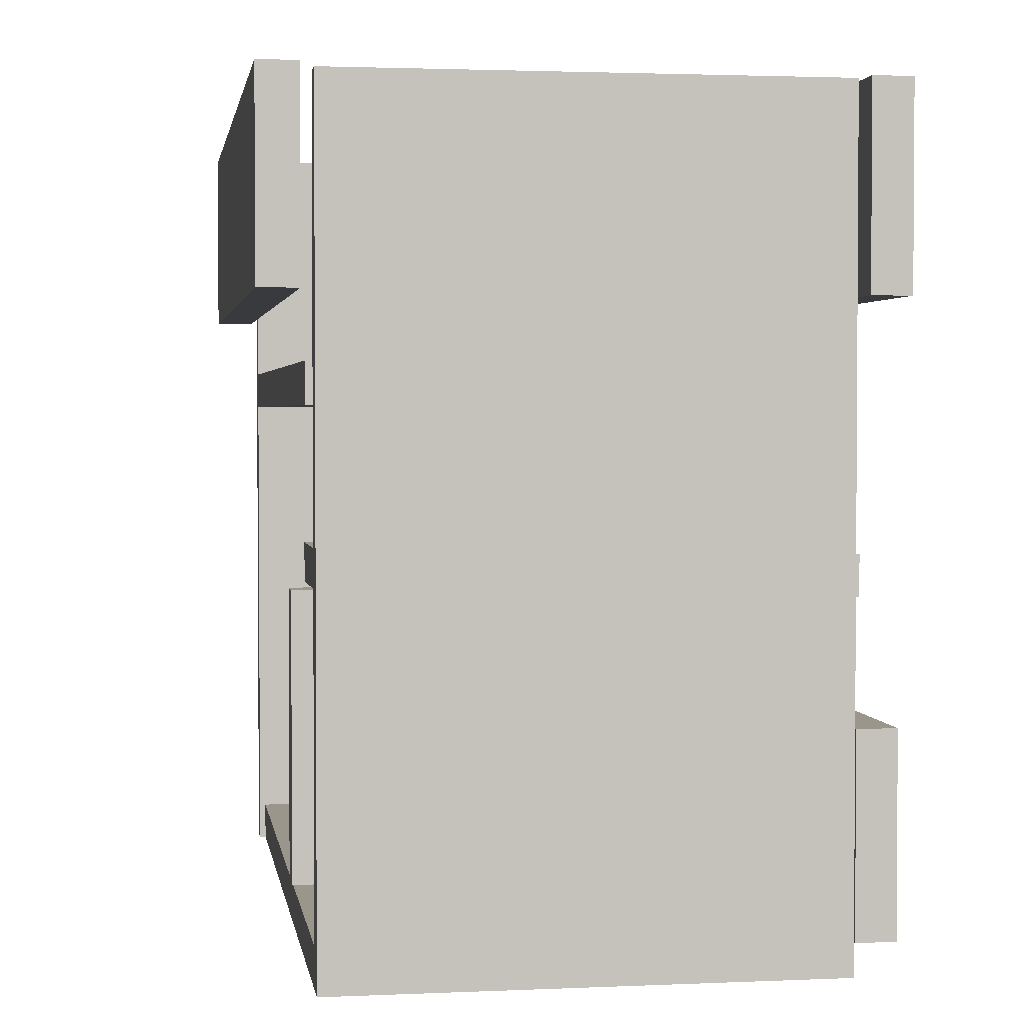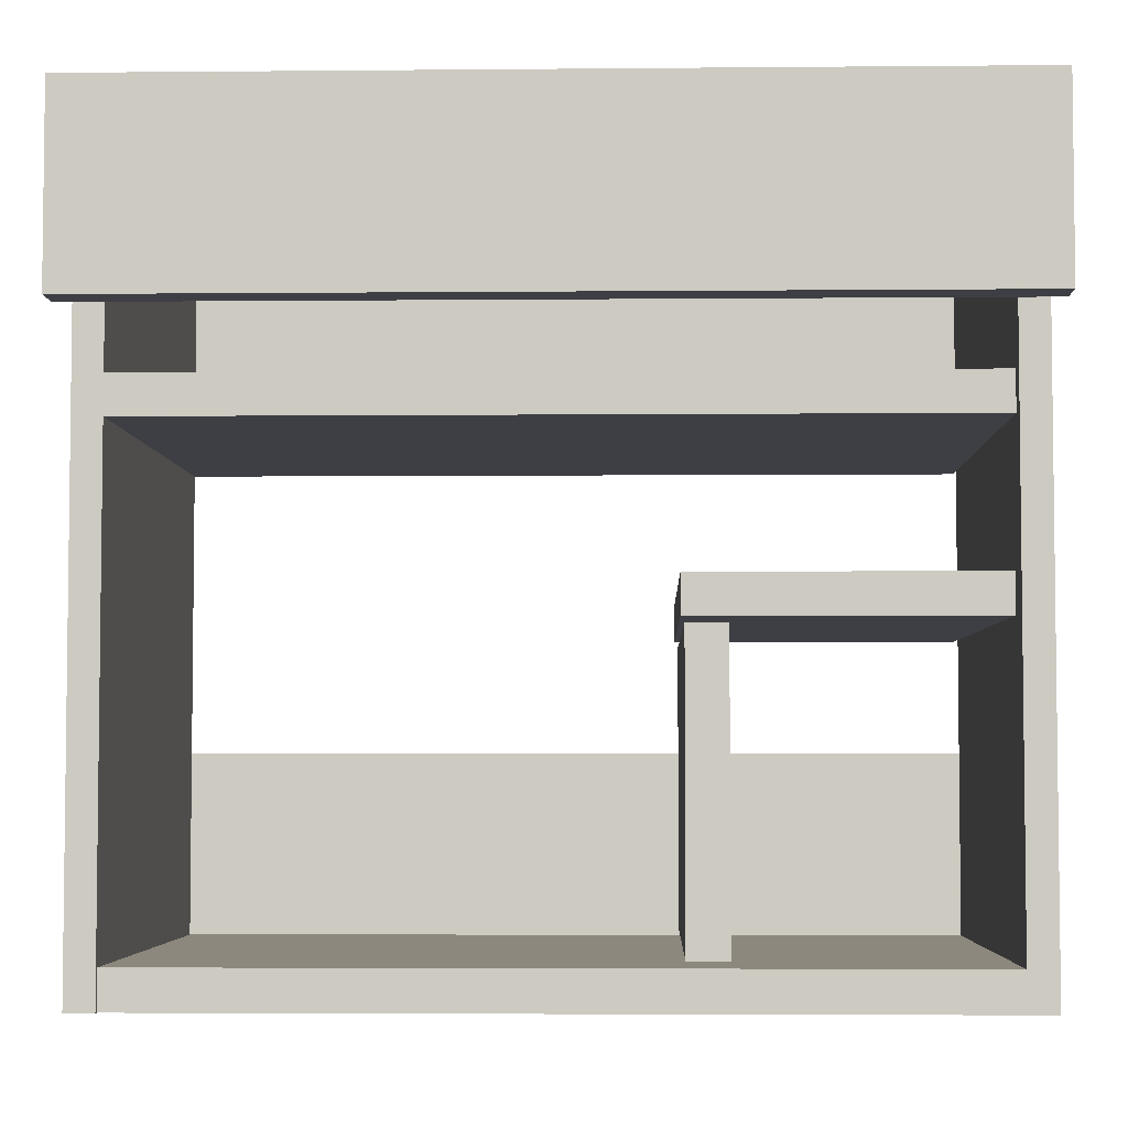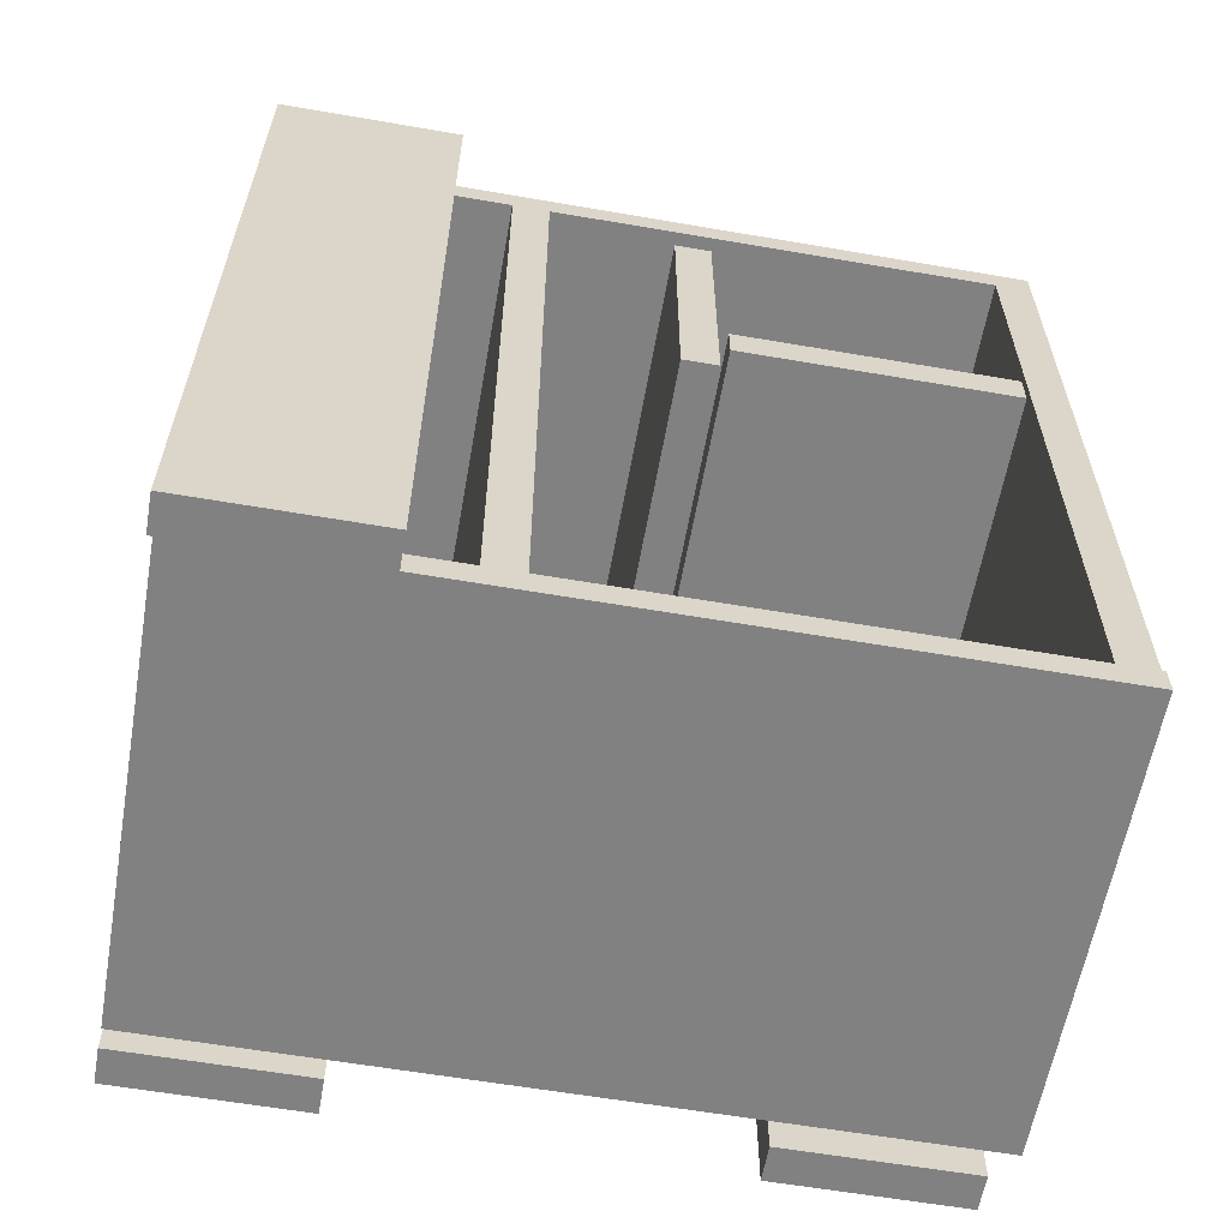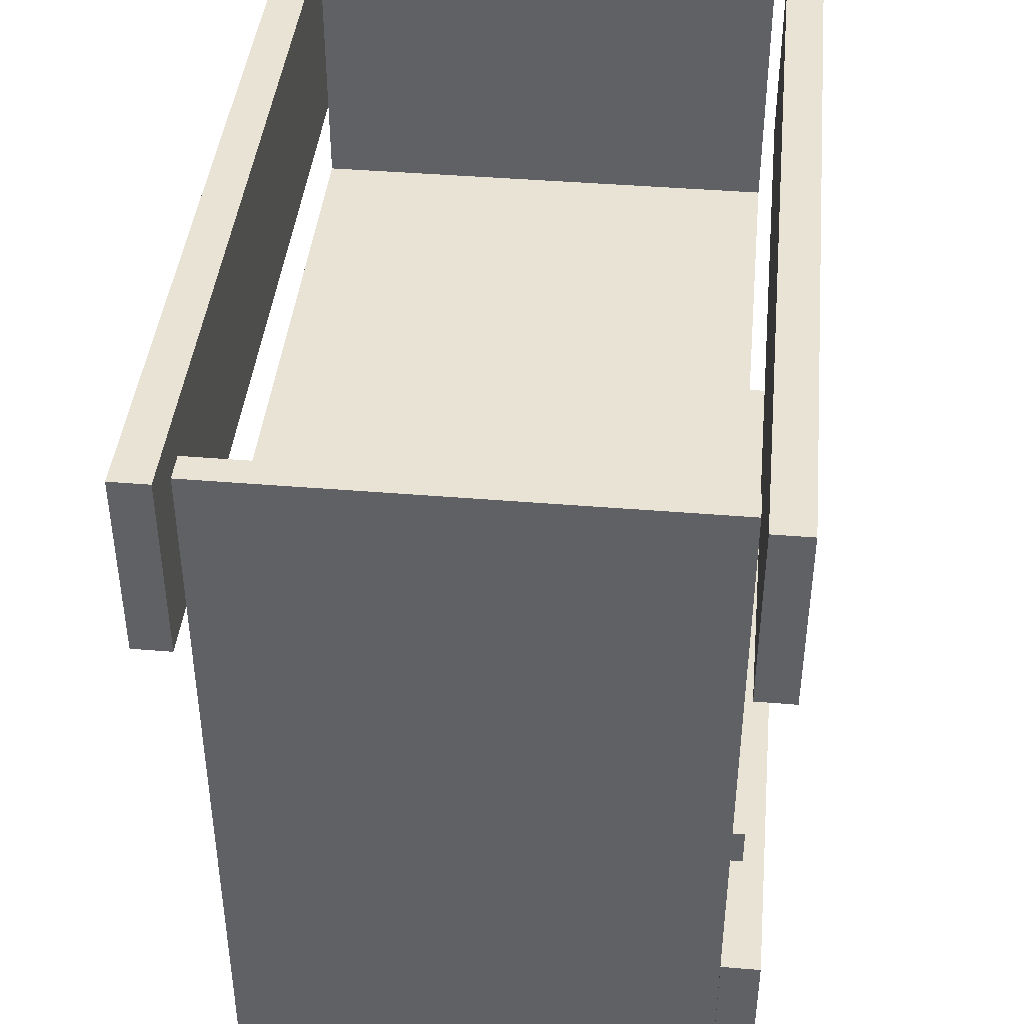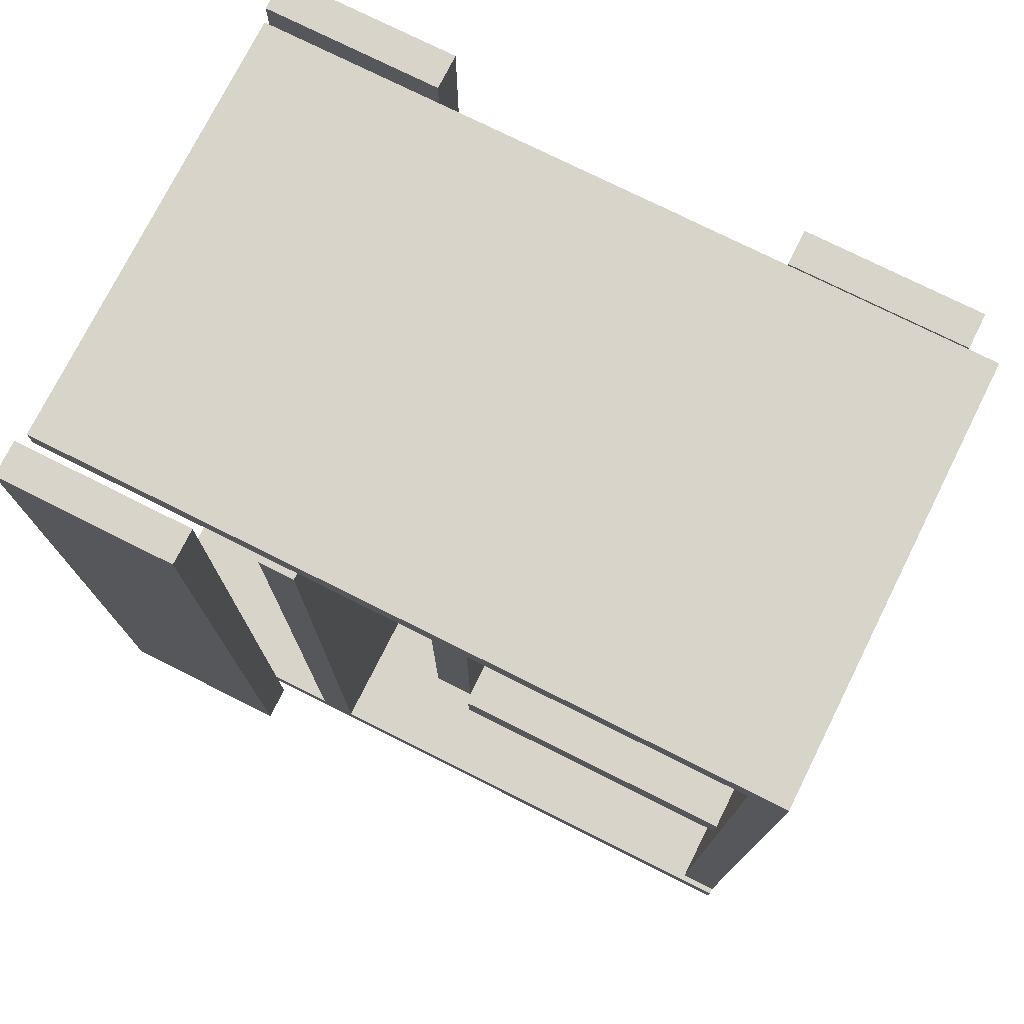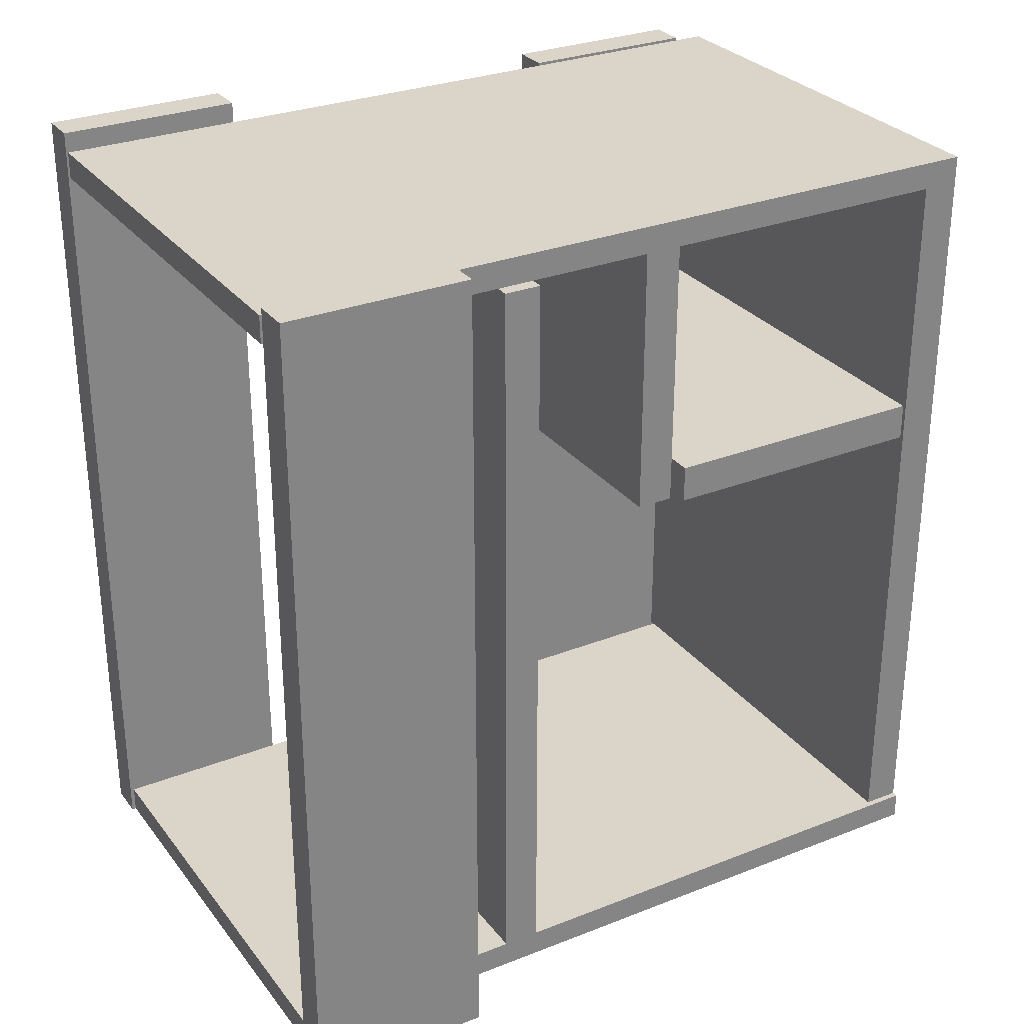
<metadata>
{"format":"obj","ext":"obj","renderer":"f3d","projection":"perspective","resolution":1024,"background":"white","views":[{"elev":2.3,"azim":171.2,"up":"+Z"},{"elev":-4.4,"azim":91.7,"up":"+Z"},{"elev":-60.5,"azim":80.0,"up":"+Y"},{"elev":42.0,"azim":-174.3,"up":"+Z"},{"elev":75.6,"azim":116.6,"up":"+Y"},{"elev":29.2,"azim":59.8,"up":"+Y"}]}
</metadata>
<code>
o obj_0
v 65 		50 		251
v 53 		50 		251
v 53 		-224 		251
v 65 		-224 		251
v 65 		-224 		191
v 51 		36 		172
v 51 		-210 		172
v 49 		46 		250
v 49 		37.15 		250
v 53 		-224 		191
v 53 		50 		191
v 65 		50 		191
v 49 		37.15 		12
v 49 		46 		0
v 51 		-210 		250
v 51 		-218.9 		250
v -103 		52 		250
v -115 		52 		250
v 51 		-210 		160
v 51 		-218.9 		0
v 51 		-210 		0
v -101 		-227 		10
v -113 		-227 		10
v -101 		-210.4 		10
v -113 		-227 		70
v 51 		36 		160
v -101 		-227 		70
v -103 		-222 		190
v -115 		-222 		190
v -115 		-222 		250
v -105 		36 		118
v -105 		36 		106
v -105 		-54 		106
v -105 		-54 		118
v -101 		47 		70
v -101 		46 		70
v -101 		46 		10
v -101 		47 		10
v 45 		36 		118
v 45 		36 		106
v -101 		37.15 		70
v -101 		37.15 		12
v 49 		-210 		12
v -99 		-210 		12
v -99 		-210 		160
v -101 		-210.4 		12
v 45 		-54 		106
v 45 		-54 		118
v -99 		-218.9 		0
v -99 		-210.4 		0
v -101 		-210.4 		0
v 49 		-210 		0
v -99 		-210.4 		12
v -103 		-222 		250
v -101 		37.15 		250
v -101 		46 		0
v -100 		-41 		104
v -101 		46 		250
v -100 		-53 		104
v -100 		-53 		14
v -100 		-41 		14
v 50 		-53 		104
v 50 		-41 		104
v -99 		-218.9 		250
v -99 		-210 		250
v -99 		-210 		172
v 50 		-41 		14
v 50 		-53 		14
v -99 		36 		172
v -99 		36 		160
v -113 		47 		70
v -113 		47 		10
v -115 		52 		190
v -103 		52 		190
g group_0_15277357
f 1 2 3
f 1 3 4
f 5 10 11
f 5 11 12
f 2 11 10
f 2 10 3
f 4 5 12
f 4 12 1
f 4 3 10
f 4 10 5
f 12 11 2
f 12 2 1
f 13 14 8
f 13 8 9
f 15 16 7
f 21 19 20
f 16 20 19
f 22 23 24
f 19 7 16
f 26 6 19
f 6 7 19
f 23 27 25
f 22 27 23
f 31 32 33
f 31 33 34
f 35 36 37
f 35 37 38
f 43 13 44
f 27 46 41
f 42 44 13
f 68 60 67
f 42 41 46
f 52 50 14
f 51 56 50
f 46 27 22
f 46 22 24
f 53 50 49
f 54 30 29
f 54 29 28
f 37 51 24
f 51 50 24
f 50 53 24
f 46 24 53
f 71 25 41
f 27 41 25
f 23 72 24
f 58 36 41
f 58 41 55
f 71 23 25
f 42 13 41
f 55 41 9
f 33 47 34
f 48 34 47
f 56 51 37
f 9 41 13
f 60 61 67
f 14 56 37
f 14 37 36
f 36 58 8
f 8 14 36
f 9 8 55
f 58 55 8
f 57 67 61
f 14 50 56
f 32 39 40
f 19 43 45
f 61 60 59
f 61 59 57
f 33 32 47
f 40 47 32
f 59 62 57
f 63 57 62
f 59 60 68
f 34 48 39
f 21 52 43
f 66 64 65
f 44 53 45
f 50 52 49
f 49 52 20
f 21 20 52
f 66 45 64
f 45 53 49
f 48 47 40
f 48 40 39
f 49 64 45
f 70 45 69
f 66 69 45
f 63 67 57
f 44 45 43
f 21 43 19
f 7 66 65
f 15 7 65
f 16 64 20
f 49 20 64
f 41 36 71
f 35 71 36
f 65 64 16
f 65 16 15
f 59 68 62
f 38 37 72
f 37 24 72
f 23 71 72
f 63 62 68
f 63 68 67
f 66 7 69
f 6 69 7
f 38 72 71
f 38 71 35
f 26 19 70
f 45 70 19
f 6 26 70
f 74 73 18
f 74 18 17
f 14 13 52
f 43 52 13
f 17 18 54
f 30 54 18
f 32 31 39
f 29 73 28
f 74 28 73
f 29 30 73
f 18 73 30
f 6 70 69
f 17 54 74
f 28 74 54
f 31 34 39
f 46 53 44
f 46 44 42

</code>
